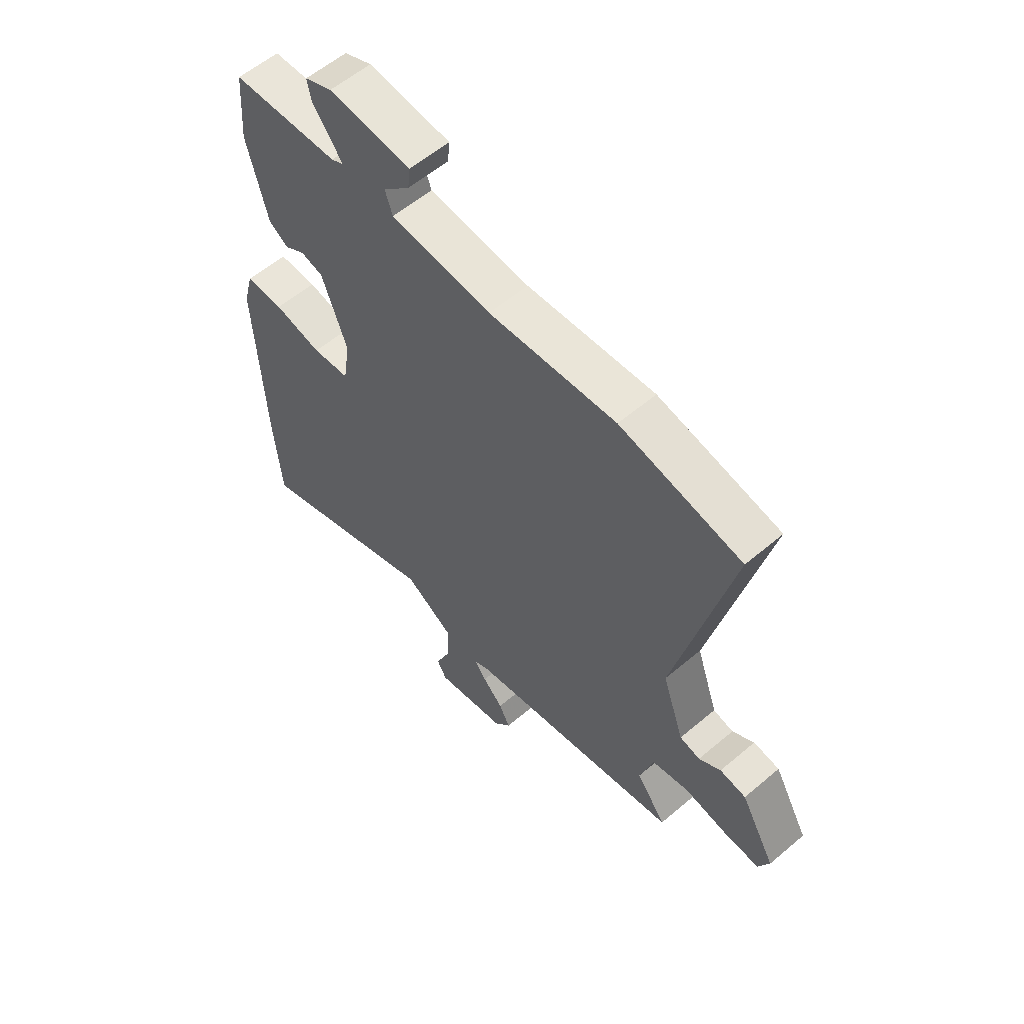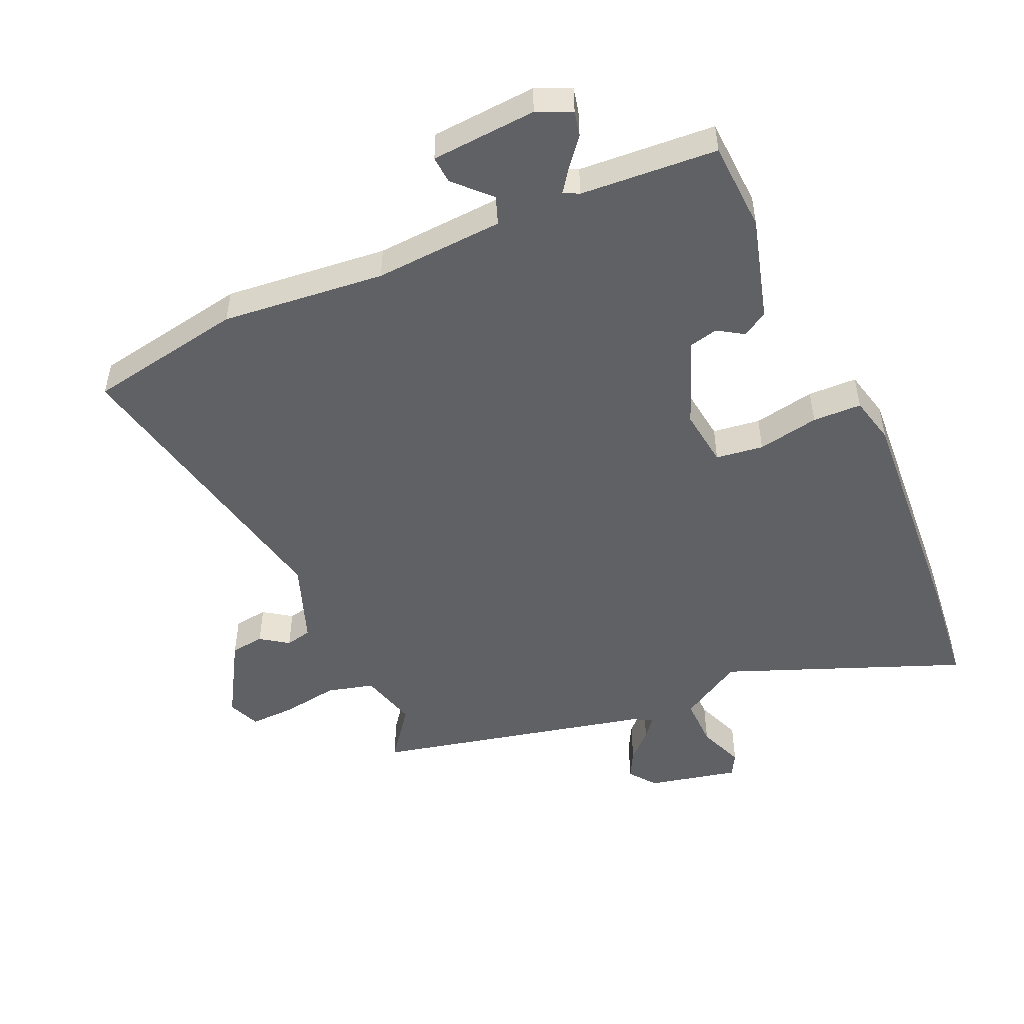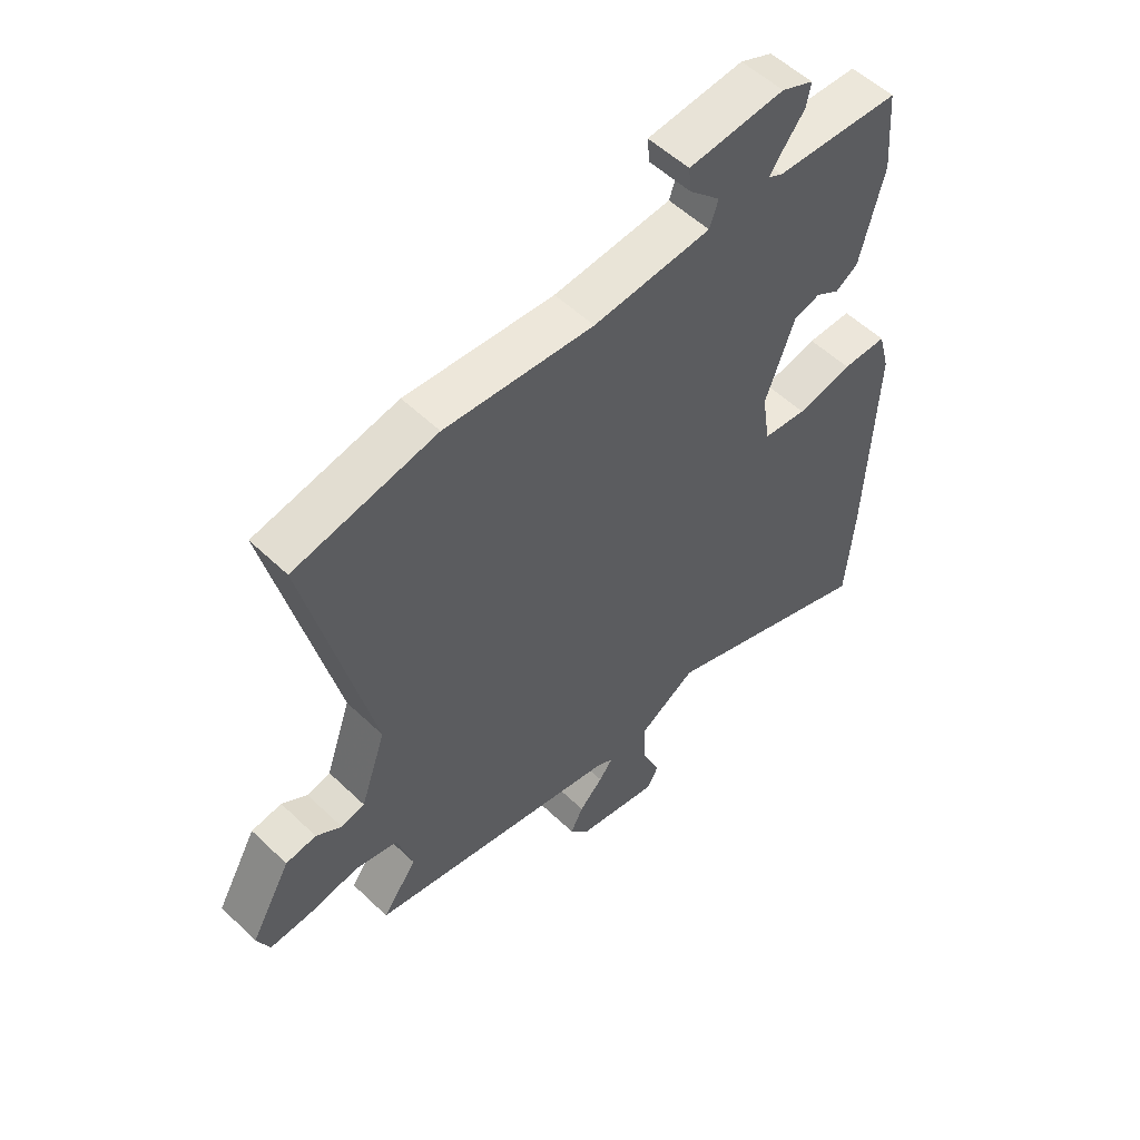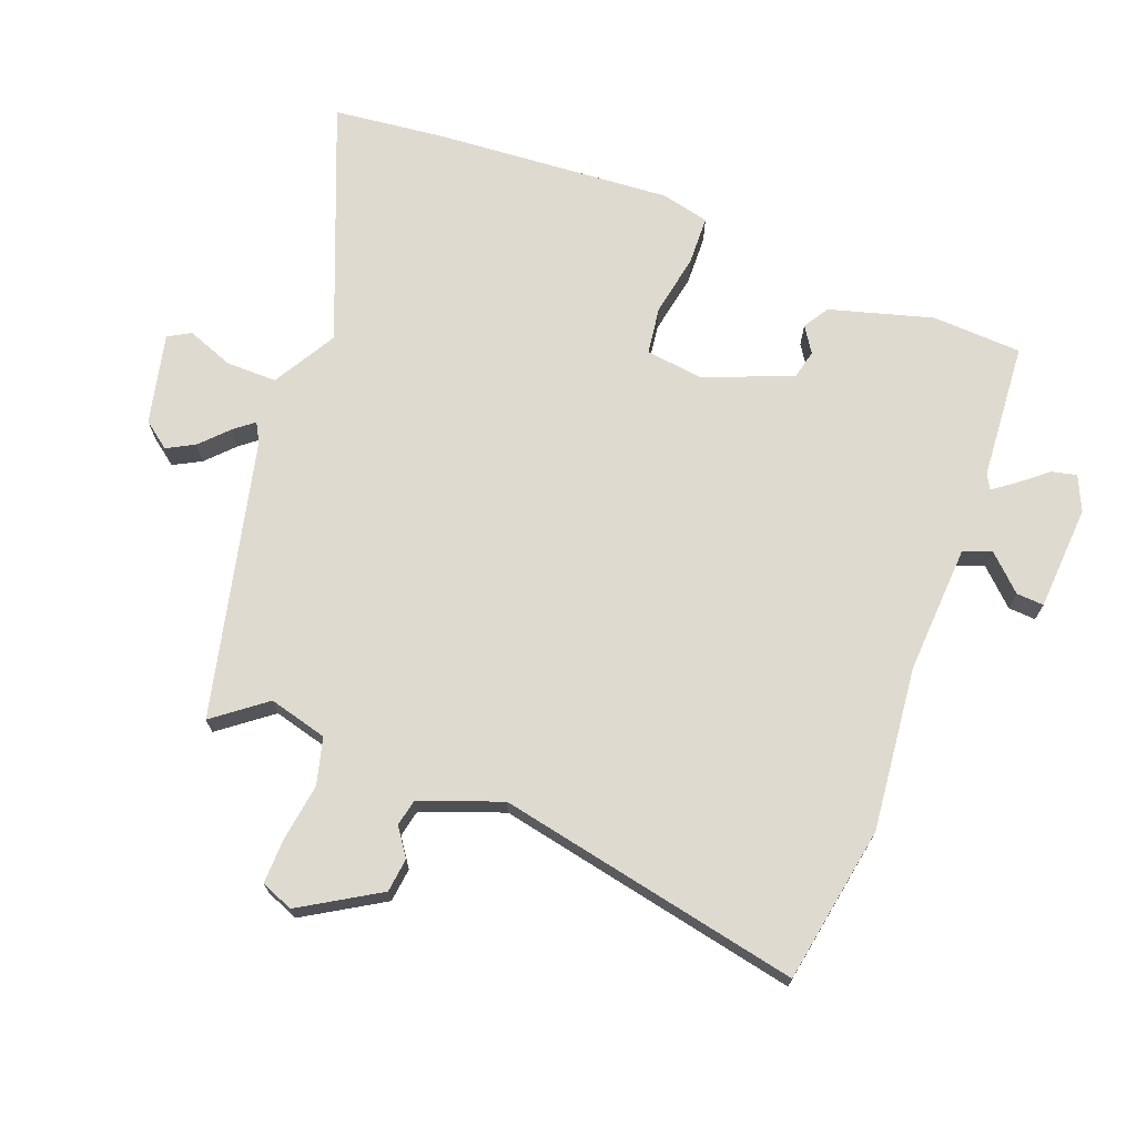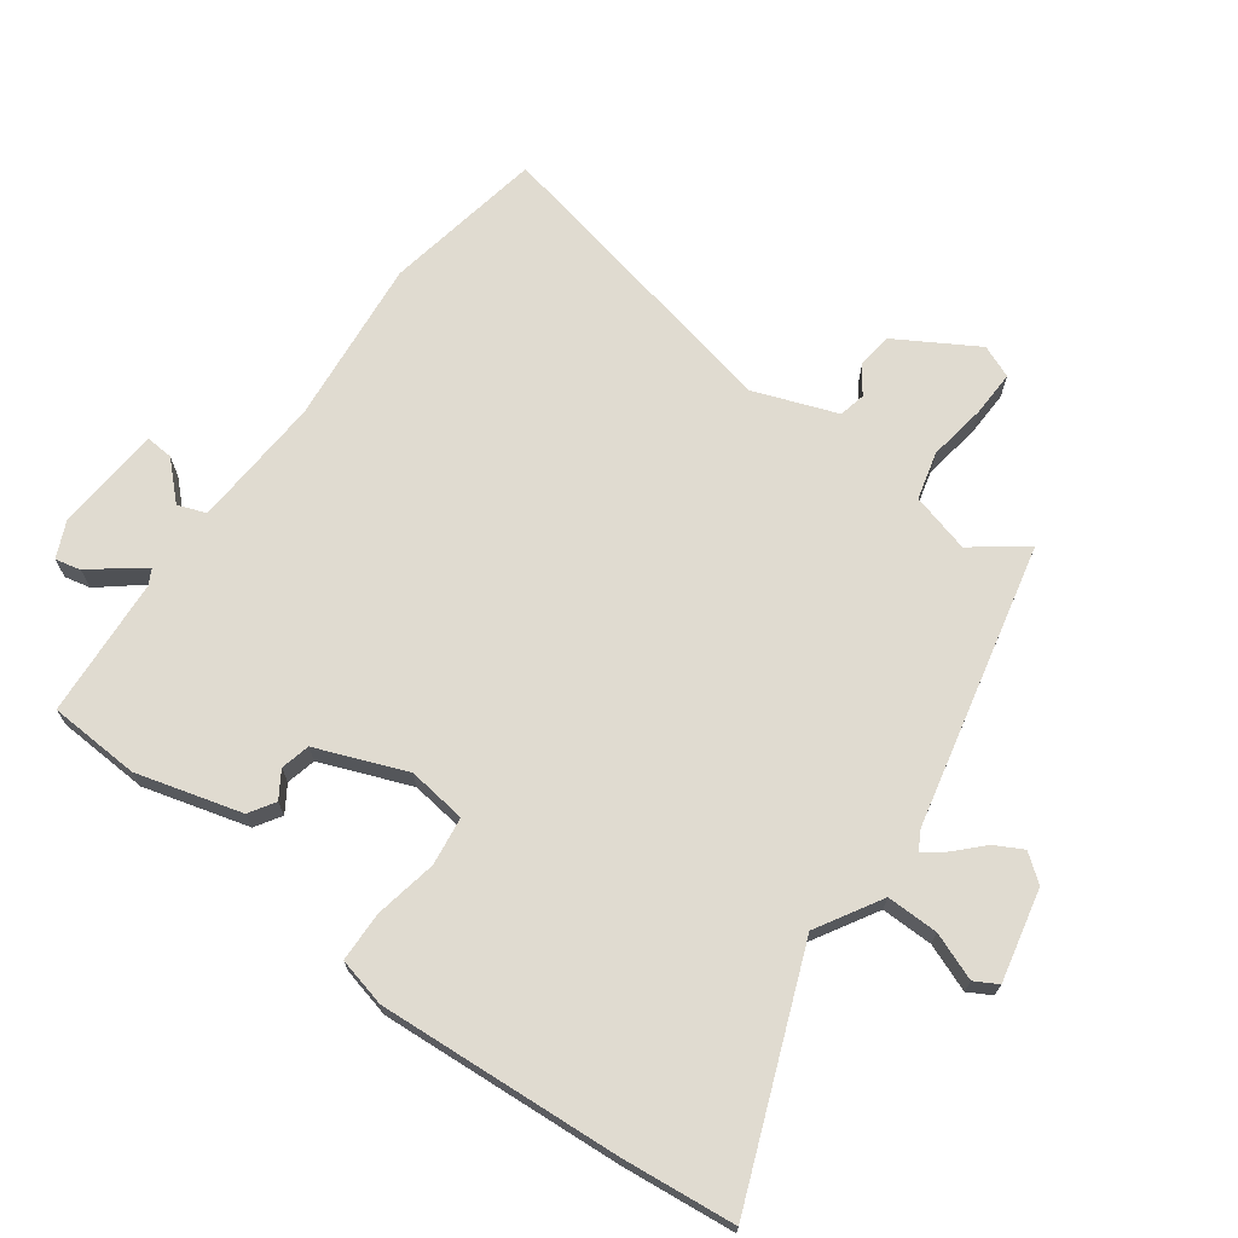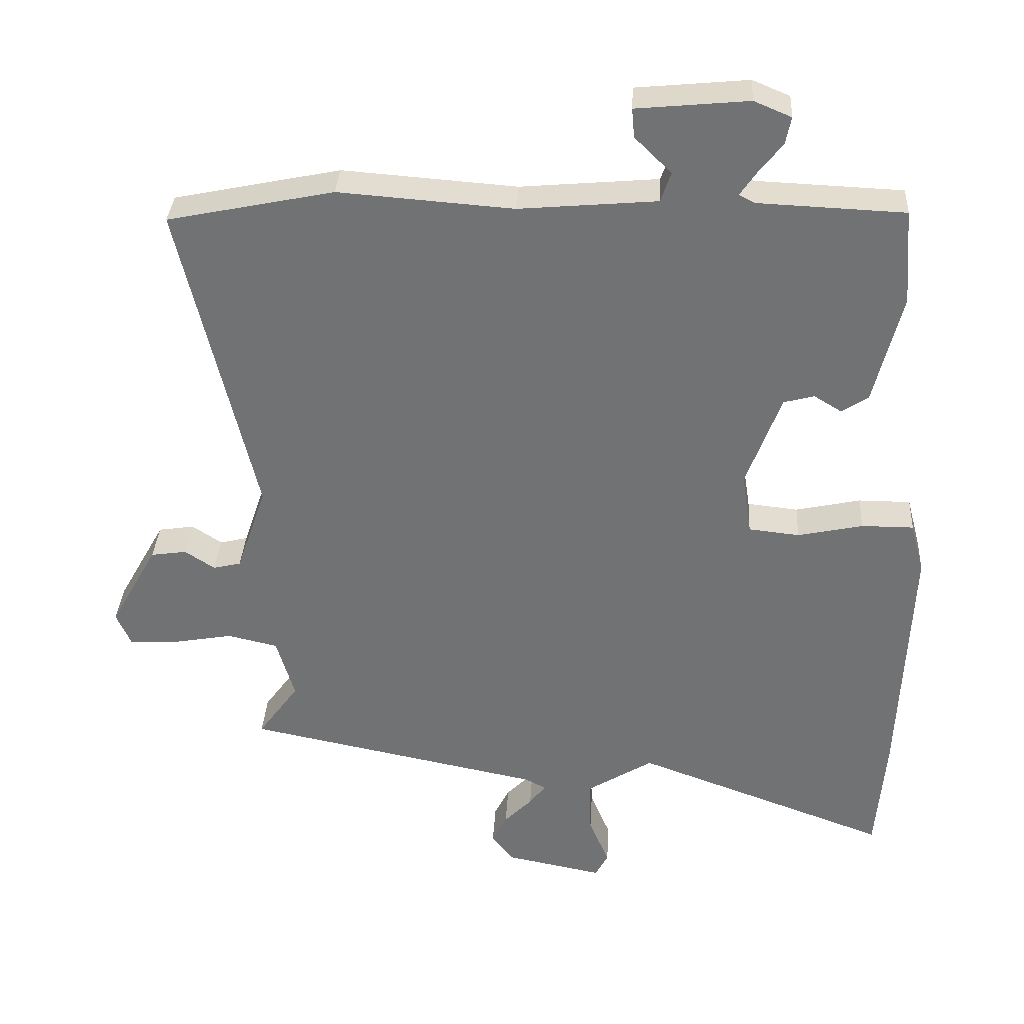
<metadata>
{"format":"obj","ext":"obj","renderer":"f3d","projection":"perspective","resolution":1024,"background":"white","views":[{"elev":58.3,"azim":-131.2,"up":"+Z"},{"elev":-49.9,"azim":22.6,"up":"+Y"},{"elev":54.4,"azim":-44.7,"up":"+Z"},{"elev":70.9,"azim":-70.9,"up":"+Y"},{"elev":70.0,"azim":124.7,"up":"+Y"},{"elev":34.2,"azim":3.3,"up":"+Z"}]}
</metadata>
<code>
v -0.529 0.07 -0.46
v -0.469 0.07 -0.377
v -0.496 0.07 -0.286
v -0.57 0.07 -0.269
v -0.659 0.07 -0.285
v -0.73 0.07 -0.289
v -0.752 0.07 -0.239
v -0.682 0.07 -0.114
v -0.629 0.07 -0.106
v -0.585 0.07 -0.135
v -0.544 0.07 -0.125
v -0.5 0.07 0.004
v -0.611 0.07 0.477
v -0.366 0.07 0.528
v -0.109 0.07 0.509
v 0.094 0.07 0.527
v 0.109 0.07 0.571
v 0.055 0.07 0.624
v 0.051 0.07 0.667
v 0.216 0.07 0.683
v 0.271 0.07 0.66
v 0.263 0.07 0.62
v 0.228 0.07 0.575
v 0.204 0.07 0.54
v 0.228 0.07 0.528
v 0.443 0.07 0.519
v 0.454 0.07 0.378
v 0.413 0.07 0.215
v 0.374 0.07 0.189
v 0.333 0.07 0.214
v 0.288 0.07 0.202
v 0.237 0.07 0.063
v 0.251 0.07 -0.028
v 0.326 0.07 -0.036
v 0.422 0.07 -0.015
v 0.499 0.07 -0.015
v 0.519 0.07 -0.09
v 0.503 0.07 -0.466
v 0.489 0.07 -0.64
v 0.113 0.07 -0.502
v 0.015 0.07 -0.563
v 0.018 0.07 -0.643
v 0.048 0.07 -0.715
v 0.029 0.07 -0.751
v -0.114 0.07 -0.723
v -0.147 0.07 -0.682
v -0.125 0.07 -0.638
v -0.084 0.07 -0.596
v -0.06 0.07 -0.564
v -0.091 0.07 -0.548
v -0.529 0 -0.46
v -0.469 0 -0.377
v -0.496 0 -0.286
v -0.57 0 -0.269
v -0.659 0 -0.285
v -0.73 0 -0.289
v -0.752 0 -0.239
v -0.682 0 -0.114
v -0.629 0 -0.106
v -0.585 0 -0.135
v -0.544 0 -0.125
v -0.5 0 0.004
v -0.611 0 0.477
v -0.366 0 0.528
v -0.109 0 0.509
v 0.094 0 0.527
v 0.109 0 0.571
v 0.055 0 0.624
v 0.051 0 0.667
v 0.216 0 0.683
v 0.271 0 0.66
v 0.263 0 0.62
v 0.228 0 0.575
v 0.204 0 0.54
v 0.228 0 0.528
v 0.443 0 0.519
v 0.454 0 0.378
v 0.413 0 0.215
v 0.374 0 0.189
v 0.333 0 0.214
v 0.288 0 0.202
v 0.237 0 0.063
v 0.251 0 -0.028
v 0.326 0 -0.036
v 0.422 0 -0.015
v 0.499 0 -0.015
v 0.519 0 -0.09
v 0.503 0 -0.466
v 0.489 0 -0.64
v 0.113 0 -0.502
v 0.015 0 -0.563
v 0.018 0 -0.643
v 0.048 0 -0.715
v 0.029 0 -0.751
v -0.114 0 -0.723
v -0.147 0 -0.682
v -0.125 0 -0.638
v -0.084 0 -0.596
v -0.06 0 -0.564
v -0.091 0 -0.548
f 46 47 48
f 45 46 48
f 44 45 48
f 43 44 48
f 42 43 48
f 41 42 48 49
f 40 41 49 50
f 38 39 40
f 37 38 40
f 36 37 40
f 35 36 40
f 34 35 40
f 50 1 2
f 40 50 2
f 34 40 2
f 33 34 2
f 28 29 30
f 27 28 30
f 26 27 30
f 25 26 30
f 24 25 30 31
f 21 22 23
f 20 21 23
f 19 20 23
f 18 19 23
f 17 18 23
f 16 17 23 24
f 12 13 14 15
f 11 12 15 16
f 8 9 10
f 7 8 10
f 6 7 10
f 5 6 10
f 4 5 10
f 3 4 10 11
f 32 33 2 3
f 24 31 32
f 16 24 32
f 11 16 32
f 3 11 32
f 98 97 96
f 98 96 95
f 98 95 94
f 98 94 93
f 98 93 92
f 99 98 92 91
f 100 99 91 90
f 90 89 88
f 90 88 87
f 90 87 86
f 90 86 85
f 90 85 84
f 52 51 100
f 52 100 90
f 52 90 84
f 52 84 83
f 80 79 78
f 80 78 77
f 80 77 76
f 80 76 75
f 81 80 75 74
f 73 72 71
f 73 71 70
f 73 70 69
f 73 69 68
f 73 68 67
f 74 73 67 66
f 65 64 63 62
f 66 65 62 61
f 60 59 58
f 60 58 57
f 60 57 56
f 60 56 55
f 60 55 54
f 61 60 54 53
f 53 52 83 82
f 82 81 74
f 82 74 66
f 82 66 61
f 82 61 53
f 1 51 52 2
f 2 52 53 3
f 3 53 54 4
f 4 54 55 5
f 5 55 56 6
f 6 56 57 7
f 7 57 58 8
f 8 58 59 9
f 9 59 60 10
f 10 60 61 11
f 11 61 62 12
f 12 62 63 13
f 13 63 64 14
f 14 64 65 15
f 15 65 66 16
f 16 66 67 17
f 17 67 68 18
f 18 68 69 19
f 19 69 70 20
f 20 70 71 21
f 21 71 72 22
f 22 72 73 23
f 23 73 74 24
f 24 74 75 25
f 25 75 76 26
f 26 76 77 27
f 27 77 78 28
f 28 78 79 29
f 29 79 80 30
f 30 80 81 31
f 31 81 82 32
f 32 82 83 33
f 33 83 84 34
f 34 84 85 35
f 35 85 86 36
f 36 86 87 37
f 37 87 88 38
f 38 88 89 39
f 39 89 90 40
f 40 90 91 41
f 41 91 92 42
f 42 92 93 43
f 43 93 94 44
f 44 94 95 45
f 45 95 96 46
f 46 96 97 47
f 47 97 98 48
f 48 98 99 49
f 49 99 100 50
f 50 100 51 1

</code>
